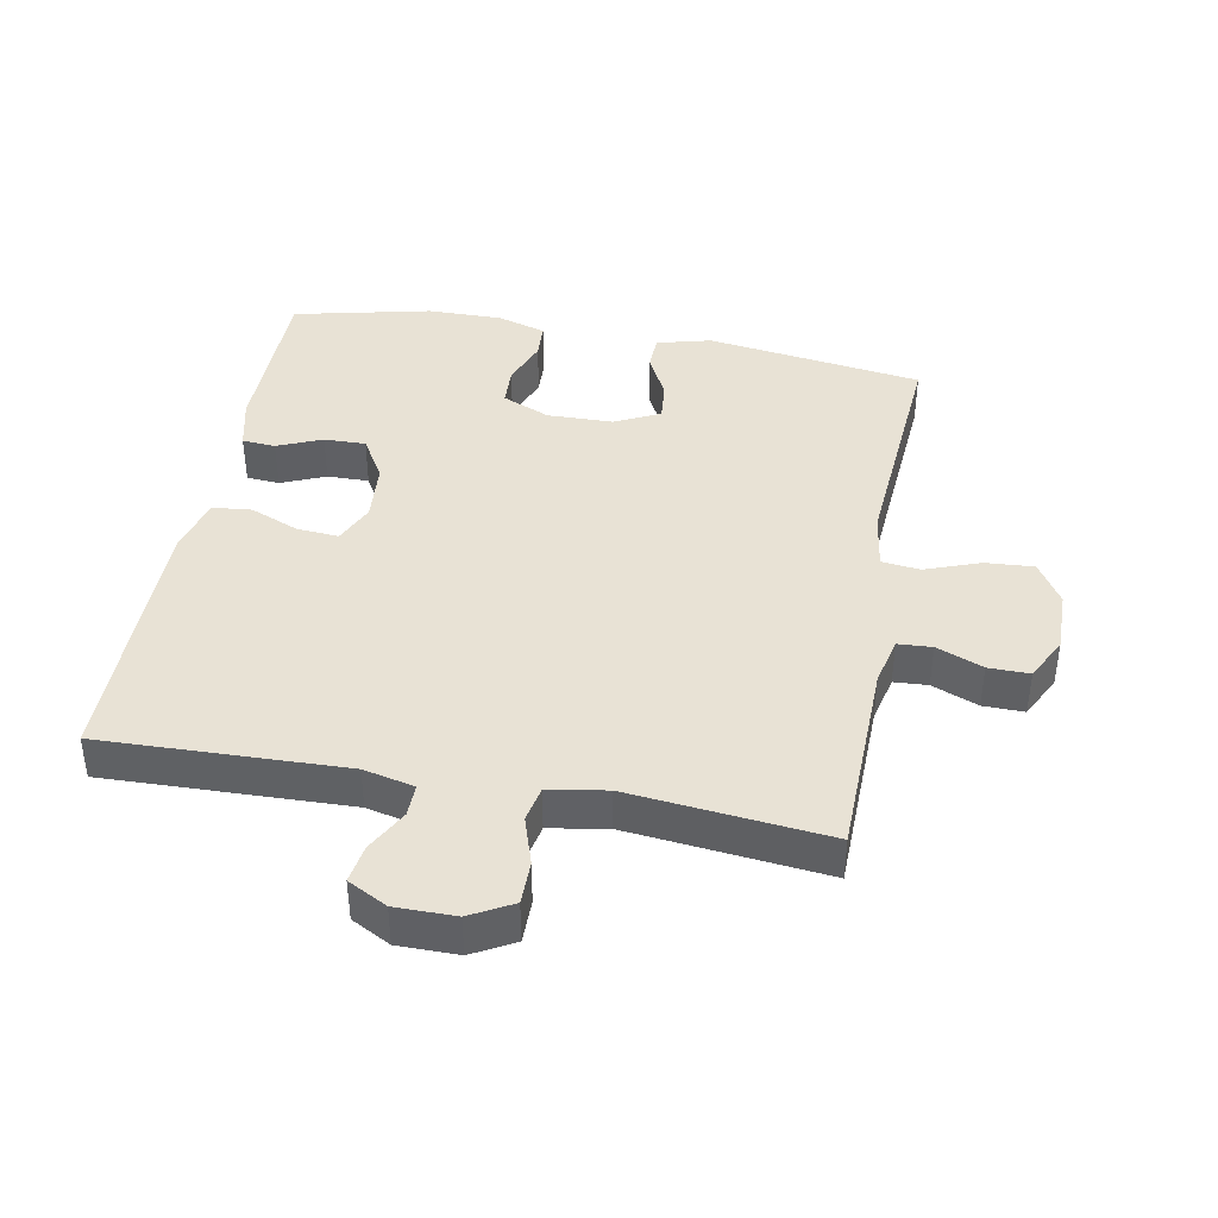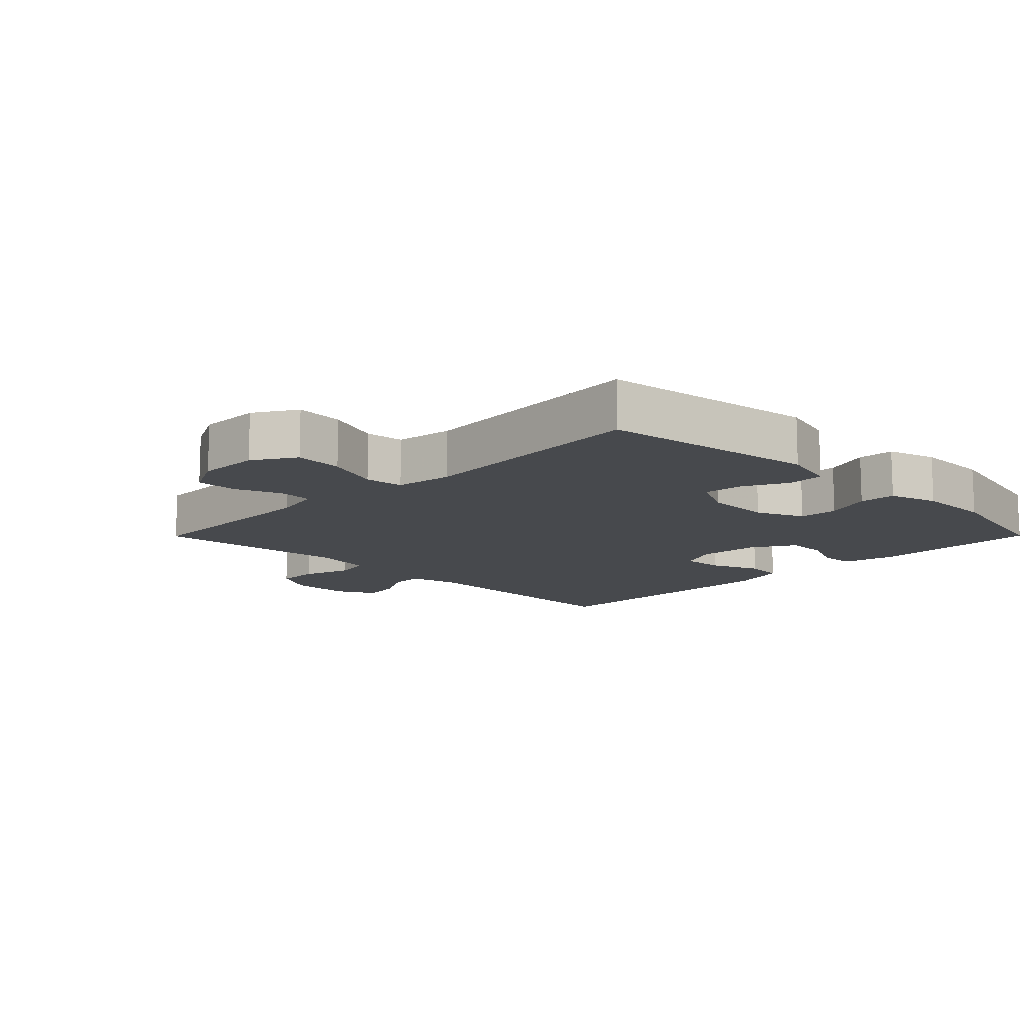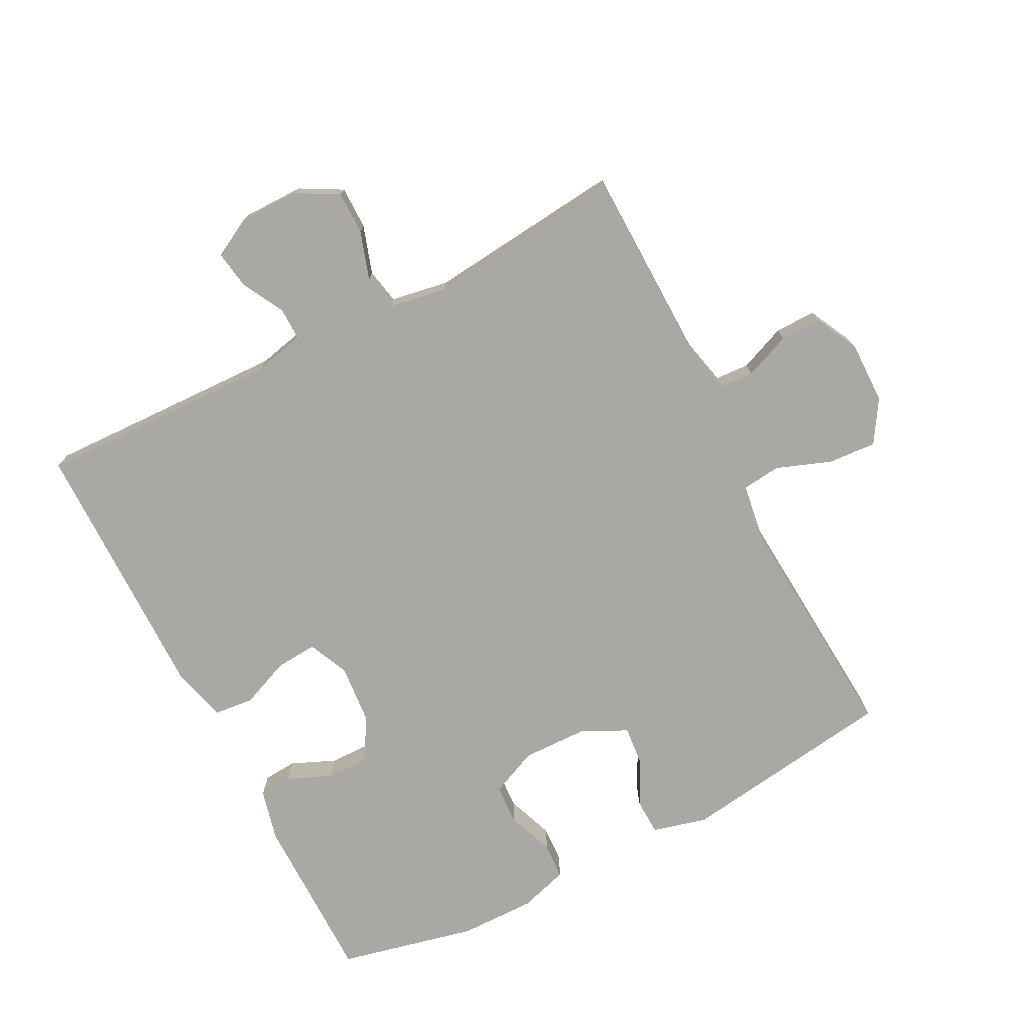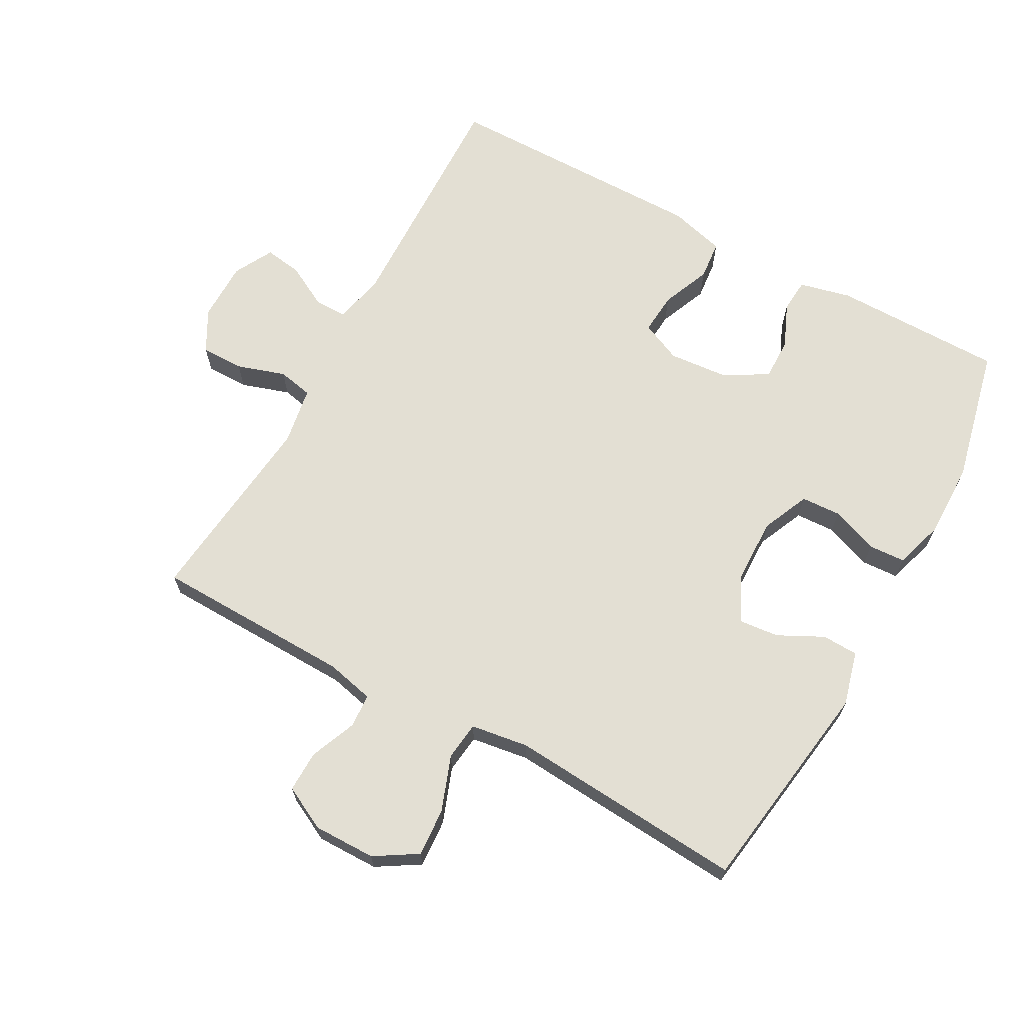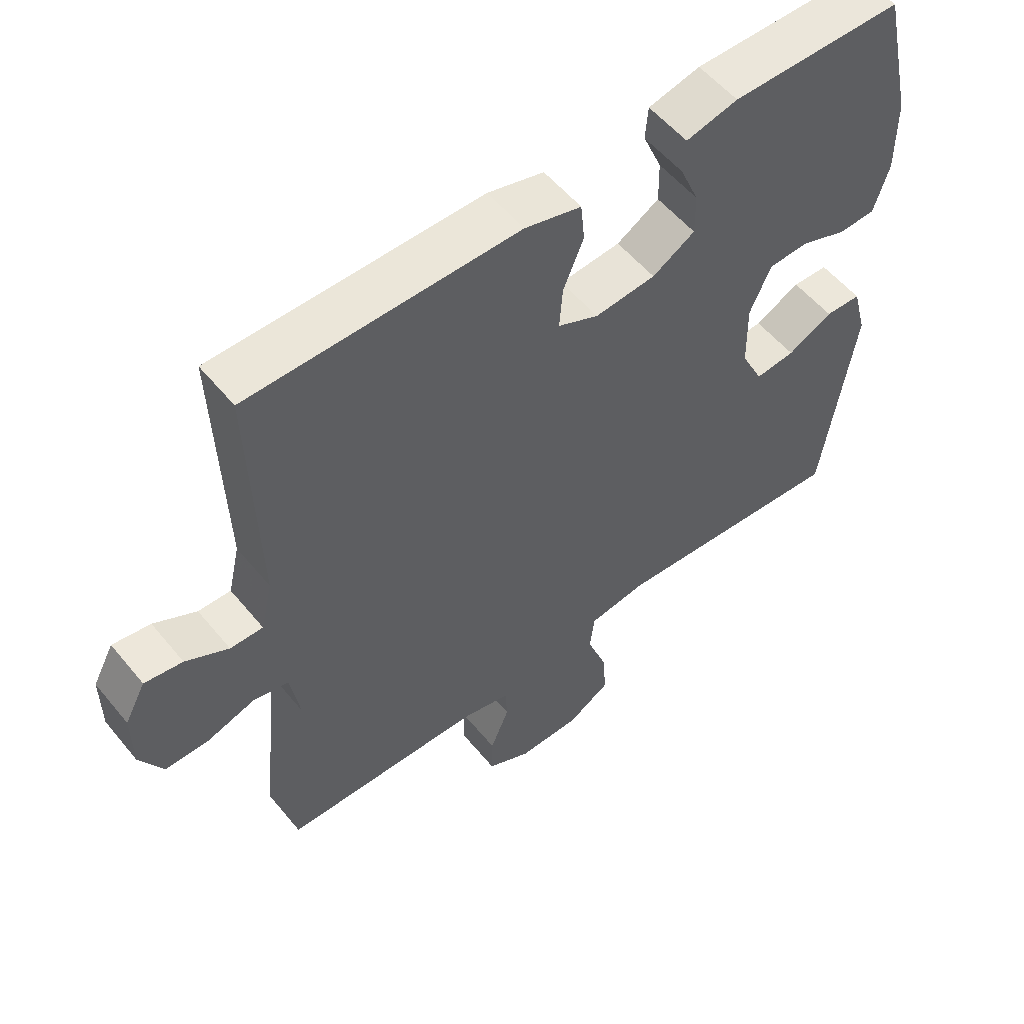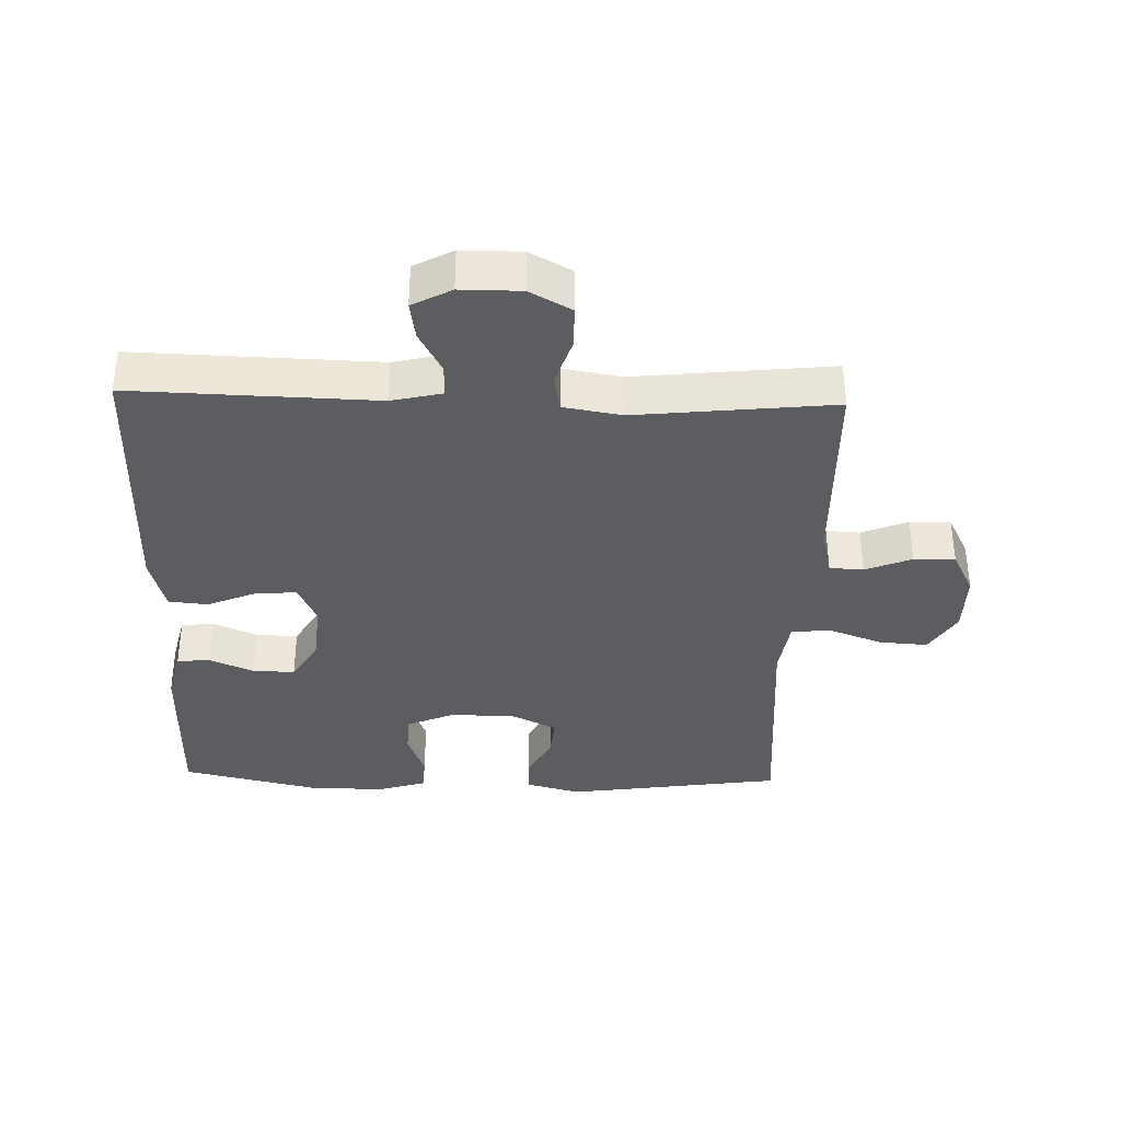
<metadata>
{"format":"obj","ext":"obj","renderer":"f3d","projection":"perspective","resolution":1024,"background":"white","views":[{"elev":40.7,"azim":100.5,"up":"+Y"},{"elev":-12.3,"azim":-134.8,"up":"+Y"},{"elev":-75.0,"azim":117.2,"up":"+Y"},{"elev":66.9,"azim":-151.2,"up":"+Y"},{"elev":55.2,"azim":141.3,"up":"+Z"},{"elev":-36.4,"azim":88.3,"up":"+Y"}]}
</metadata>
<code>
v 0.5 0.07 -0.5
v 0.196 0.07 -0.507
v 0.122 0.07 -0.524
v 0.119 0.07 -0.576
v 0.148 0.07 -0.647
v 0.149 0.07 -0.71
v 0.082 0.07 -0.744
v -0.013 0.07 -0.743
v -0.078 0.07 -0.703
v -0.073 0.07 -0.629
v -0.042 0.07 -0.545
v -0.049 0.07 -0.486
v -0.137 0.07 -0.473
v -0.5 0.07 -0.5
v -0.548 0.07 -0.168
v -0.526 0.07 -0.085
v -0.471 0.07 -0.083
v -0.402 0.07 -0.118
v -0.341 0.07 -0.124
v -0.307 0.07 -0.055
v -0.305 0.07 0.046
v -0.337 0.07 0.119
v -0.398 0.07 0.122
v -0.47 0.07 0.095
v -0.526 0.07 0.098
v -0.549 0.07 0.173
v -0.548 0.07 0.289
v -0.5 0.07 0.5
v -0.238 0.07 0.501
v -0.159 0.07 0.482
v -0.155 0.07 0.431
v -0.184 0.07 0.363
v -0.185 0.07 0.299
v -0.12 0.07 0.26
v -0.027 0.07 0.252
v 0.035 0.07 0.28
v 0.03 0.07 0.344
v -0.001 0.07 0.419
v 0.005 0.07 0.479
v 0.091 0.07 0.502
v 0.5 0.07 0.5
v 0.489 0.07 0.127
v 0.507 0.07 0.049
v 0.557 0.07 0.05
v 0.622 0.07 0.085
v 0.68 0.07 0.094
v 0.712 0.07 0.034
v 0.712 0.07 -0.058
v 0.677 0.07 -0.122
v 0.611 0.07 -0.122
v 0.537 0.07 -0.098
v 0.483 0.07 -0.109
v 0.468 0.07 -0.198
v 0.5 0 -0.5
v 0.196 0 -0.507
v 0.122 0 -0.524
v 0.119 0 -0.576
v 0.148 0 -0.647
v 0.149 0 -0.71
v 0.082 0 -0.744
v -0.013 0 -0.743
v -0.078 0 -0.703
v -0.073 0 -0.629
v -0.042 0 -0.545
v -0.049 0 -0.486
v -0.137 0 -0.473
v -0.5 0 -0.5
v -0.548 0 -0.168
v -0.526 0 -0.085
v -0.471 0 -0.083
v -0.402 0 -0.118
v -0.341 0 -0.124
v -0.307 0 -0.055
v -0.305 0 0.046
v -0.337 0 0.119
v -0.398 0 0.122
v -0.47 0 0.095
v -0.526 0 0.098
v -0.549 0 0.173
v -0.548 0 0.289
v -0.5 0 0.5
v -0.238 0 0.501
v -0.159 0 0.482
v -0.155 0 0.431
v -0.184 0 0.363
v -0.185 0 0.299
v -0.12 0 0.26
v -0.027 0 0.252
v 0.035 0 0.28
v 0.03 0 0.344
v -0.001 0 0.419
v 0.005 0 0.479
v 0.091 0 0.502
v 0.5 0 0.5
v 0.489 0 0.127
v 0.507 0 0.049
v 0.557 0 0.05
v 0.622 0 0.085
v 0.68 0 0.094
v 0.712 0 0.034
v 0.712 0 -0.058
v 0.677 0 -0.122
v 0.611 0 -0.122
v 0.537 0 -0.098
v 0.483 0 -0.109
v 0.468 0 -0.198
f 48 49 50 51
f 48 51 52
f 47 48 52
f 44 45 46 47
f 43 44 47 52
f 42 43 52 53
f 40 41 42 53
f 37 38 39 40
f 36 37 40 53
f 29 30 31 32
f 29 32 33
f 28 29 33
f 27 28 33
f 26 27 33 34
f 23 24 25 26
f 22 23 26 34
f 15 16 17 18
f 13 14 15 18
f 12 13 18 19
f 8 9 10 11
f 8 11 12
f 7 8 12
f 4 5 6 7
f 3 4 7 12
f 2 3 12 19
f 35 36 53 1
f 21 22 34 35
f 20 21 35 1
f 1 2 19 20
f 104 103 102 101
f 105 104 101
f 105 101 100
f 100 99 98 97
f 105 100 97 96
f 106 105 96 95
f 106 95 94 93
f 93 92 91 90
f 106 93 90 89
f 85 84 83 82
f 86 85 82
f 86 82 81
f 86 81 80
f 87 86 80 79
f 79 78 77 76
f 87 79 76 75
f 71 70 69 68
f 71 68 67 66
f 72 71 66 65
f 64 63 62 61
f 65 64 61
f 65 61 60
f 60 59 58 57
f 65 60 57 56
f 72 65 56 55
f 54 106 89 88
f 88 87 75 74
f 54 88 74 73
f 73 72 55 54
f 1 54 55 2
f 2 55 56 3
f 3 56 57 4
f 4 57 58 5
f 5 58 59 6
f 6 59 60 7
f 7 60 61 8
f 8 61 62 9
f 9 62 63 10
f 10 63 64 11
f 11 64 65 12
f 12 65 66 13
f 13 66 67 14
f 14 67 68 15
f 15 68 69 16
f 16 69 70 17
f 17 70 71 18
f 18 71 72 19
f 19 72 73 20
f 20 73 74 21
f 21 74 75 22
f 22 75 76 23
f 23 76 77 24
f 24 77 78 25
f 25 78 79 26
f 26 79 80 27
f 27 80 81 28
f 28 81 82 29
f 29 82 83 30
f 30 83 84 31
f 31 84 85 32
f 32 85 86 33
f 33 86 87 34
f 34 87 88 35
f 35 88 89 36
f 36 89 90 37
f 37 90 91 38
f 38 91 92 39
f 39 92 93 40
f 40 93 94 41
f 41 94 95 42
f 42 95 96 43
f 43 96 97 44
f 44 97 98 45
f 45 98 99 46
f 46 99 100 47
f 47 100 101 48
f 48 101 102 49
f 49 102 103 50
f 50 103 104 51
f 51 104 105 52
f 52 105 106 53
f 53 106 54 1

</code>
